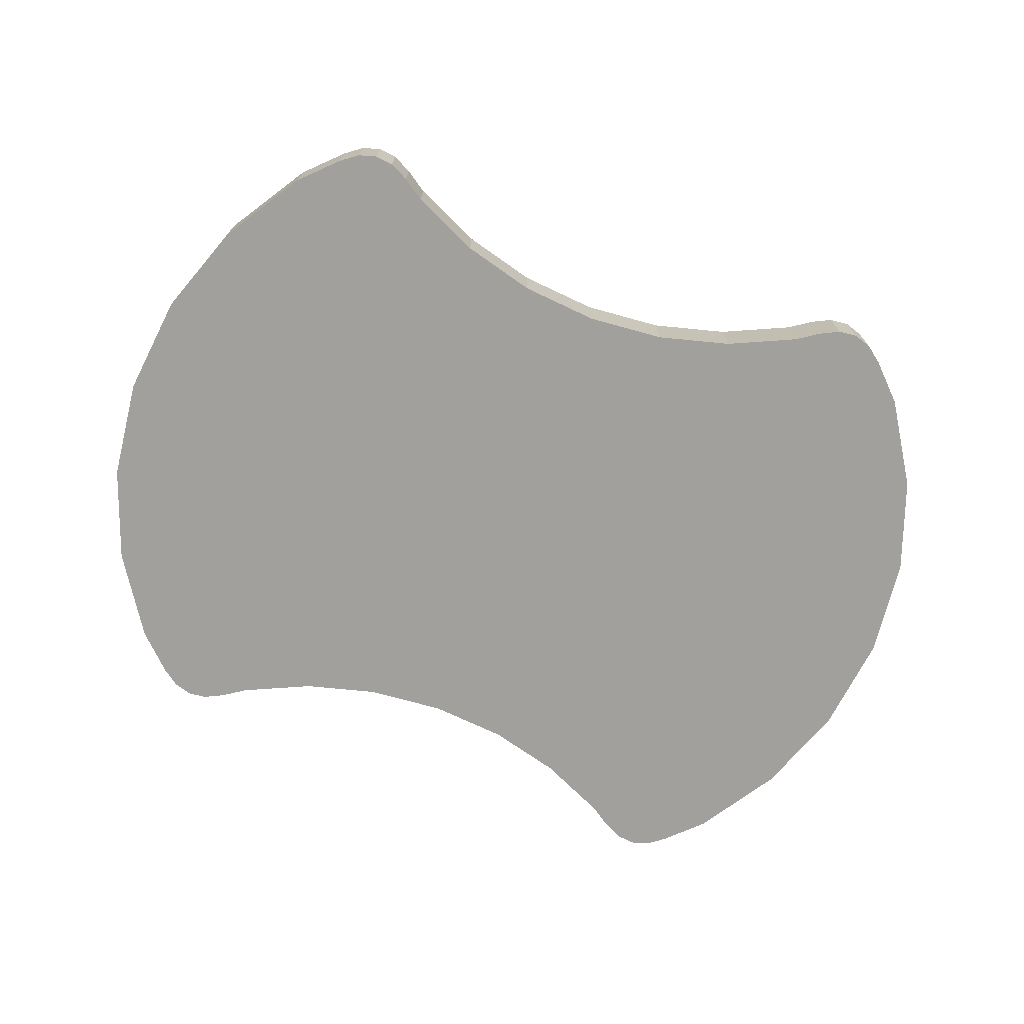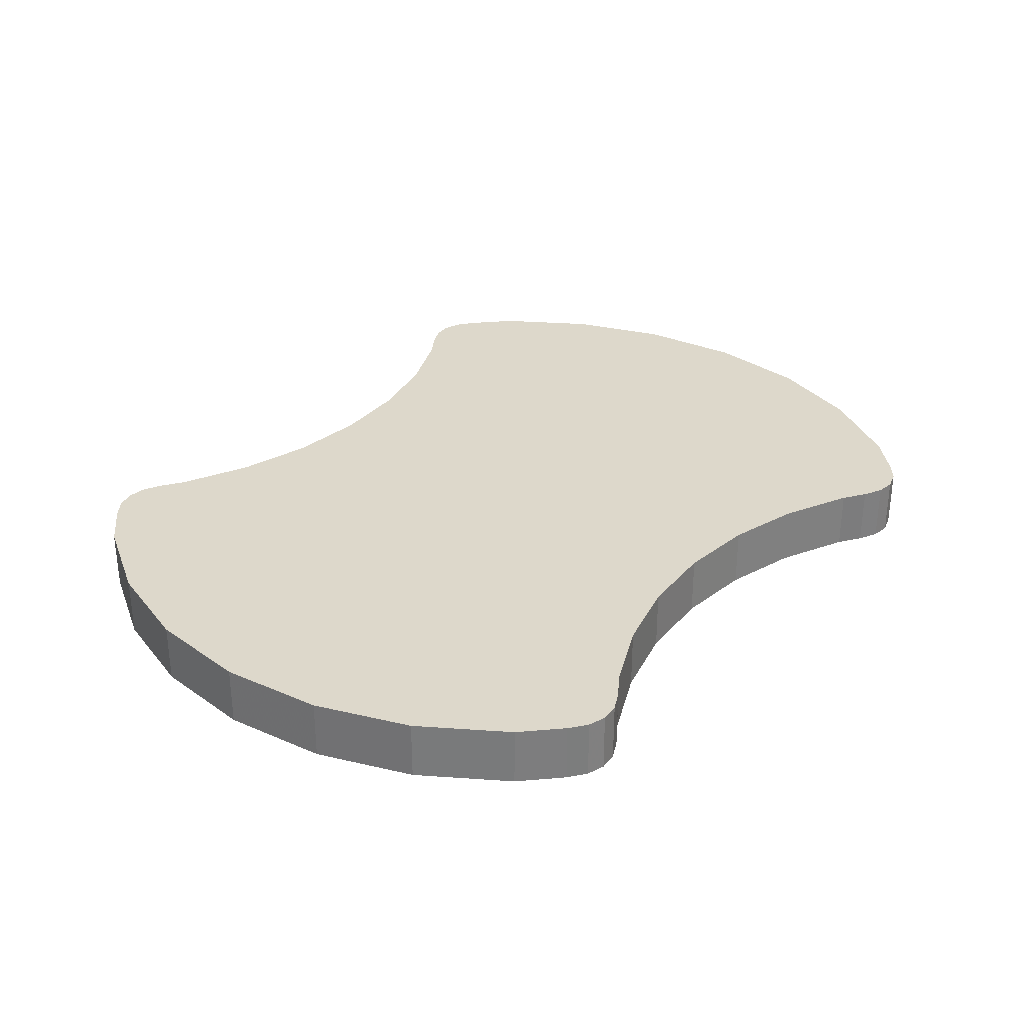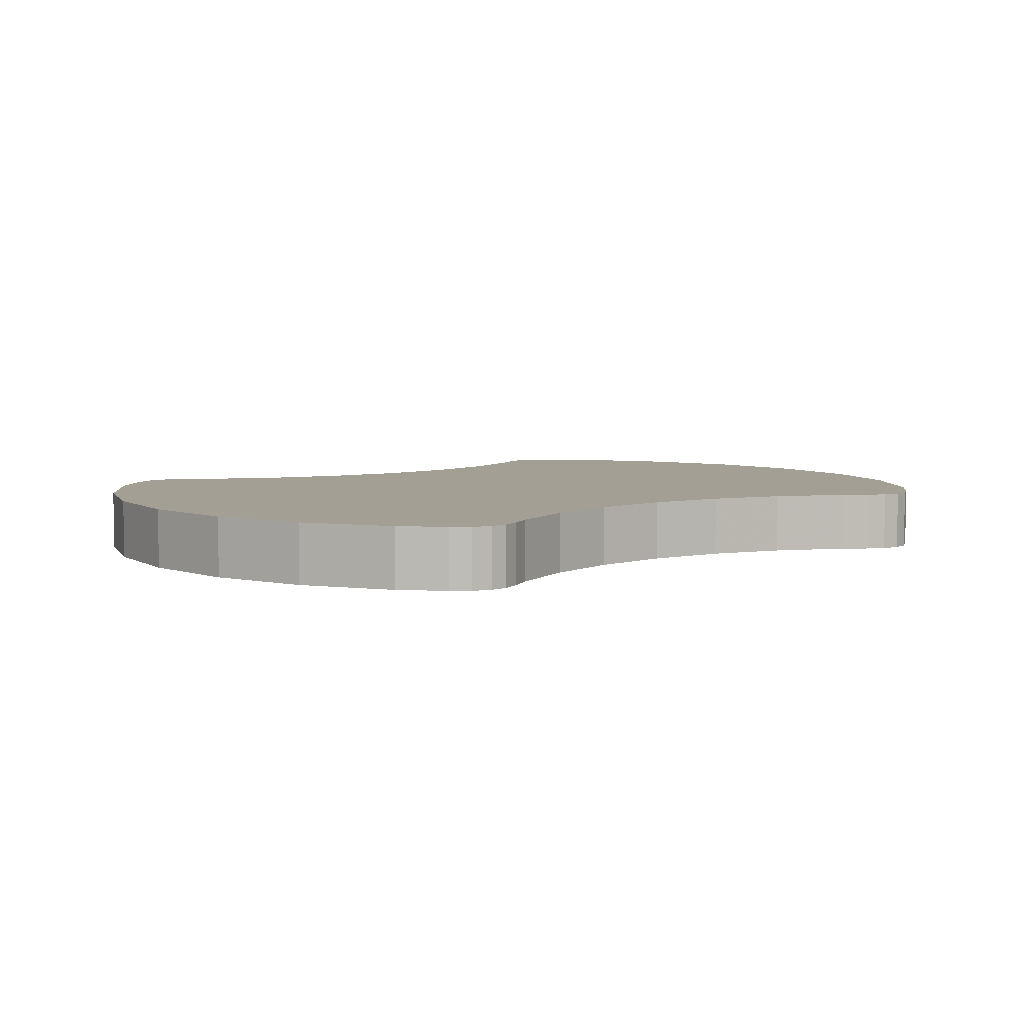
<metadata>
{"format":"obj","ext":"obj","renderer":"f3d","projection":"perspective","resolution":1024,"background":"white","views":[{"elev":-71.6,"azim":-20.5,"up":"+Y"},{"elev":31.2,"azim":128.3,"up":"+Y"},{"elev":5.6,"azim":142.5,"up":"+Y"}]}
</metadata>
<code>
v  -0.08228 0.03126 0.2705
v  0.08228 0.03126 0.2705
v  0.16 0.03126 0.2911
v  0.2318 0.03126 0.3239
v  0.37 0.03126 0.2954
v  0.4615 0.03126 0.1085
v  0.474 0.03126 -9e-08
v  0.4615 0.03126 -0.1085
v  0.2318 0.03126 -0.3239
v  -0.4259 0.03126 -0.208
v  -0.37 0.03126 0.2954
v  -0.3523 0.03126 0.2471
v  -0.3921 0.03126 0.177
v  -0.416 0.03126 0.09444
v  -0.424 0.03126 9e-08
v  -0.416 0.03126 -0.09444
v  -0.3921 0.03126 -0.177
v  -0.3523 0.03126 -0.2471
v  -0.2968 0.03126 -0.3039
v  -0.2345 0.03126 -0.2629
v  -0.1653 0.03126 -0.2348
v  -0.08761 0.03126 -0.2186
v  3.6e-07 0.03126 -0.2134
v  0.08761 0.03126 -0.2186
v  0.1653 0.03126 -0.2348
v  0.2345 0.03126 -0.2629
v  0.2968 0.03126 -0.3039
v  0.3523 0.03126 -0.2471
v  0.3921 0.03126 -0.177
v  0.416 0.03126 -0.09444
v  0.424 0.03126 -2.7e-07
v  0.416 0.03126 0.09444
v  0.3921 0.03126 0.177
v  0.3523 0.03126 0.2471
v  0.2968 0.03126 0.3039
v  0.2345 0.03126 0.2629
v  0.1653 0.03126 0.2348
v  0.08761 0.03126 0.2186
v  -1.3e-07 0.03126 0.2134
v  -0.08761 0.03126 0.2186
v  -0.1653 0.03126 0.2348
v  -0.2345 0.03126 0.2629
v  -0.2968 0.03126 0.3039
v  -0.2622 0.03126 -0.2121
v  -0.1762 0.03126 -0.1886
v  -0.2859 0.03126 -0.1499
v  -0.1881 0.03126 -0.1323
v  -0.3012 0.03126 -0.07818
v  -0.1965 0.03126 -0.06838
v  -0.3065 0.03126 5.1e-07
v  -0.1995 0.03126 4.8e-07
v  -0.3012 0.03126 0.07819
v  -0.1965 0.03126 0.06838
v  -0.2859 0.03126 0.1499
v  -0.1881 0.03126 0.1323
v  -0.2622 0.03126 0.2121
v  -0.1762 0.03126 0.1886
v  -0.08938 0.03126 -0.1751
v  -0.09365 0.03126 -0.1224
v  -0.09714 0.03126 -0.06302
v  -0.09844 0.03126 3.4e-07
v  -0.09714 0.03126 0.06302
v  -0.09365 0.03126 0.1224
v  -0.08938 0.03126 0.1751
v  2.7e-07 0.03126 -0.1707
v  2e-07 0.03126 -0.1192
v  1.4e-07 0.03126 -0.06131
v  8e-08 0.03126 2e-07
v  1e-08 0.03126 0.06131
v  -7e-08 0.03126 0.1192
v  -1.5e-07 0.03126 0.1707
v  0.08938 0.03126 -0.1751
v  0.09365 0.03126 -0.1224
v  0.09714 0.03126 -0.06302
v  0.09844 0.03126 8e-08
v  0.09714 0.03126 0.06302
v  0.09365 0.03126 0.1224
v  0.08938 0.03126 0.1751
v  0.1762 0.03126 -0.1886
v  0.1881 0.03126 -0.1323
v  0.1965 0.03126 -0.06838
v  0.1995 0.03126 -0
v  0.1965 0.03126 0.06838
v  0.1881 0.03126 0.1323
v  0.1762 0.03126 0.1886
v  0.2622 0.03126 -0.2121
v  0.2859 0.03126 -0.1499
v  0.3012 0.03126 -0.07818
v  0.3065 0.03126 -9e-08
v  0.3012 0.03126 0.07818
v  0.2859 0.03126 0.1499
v  0.2622 0.03126 0.2121
v  -0.2952 0.03126 -0.352
v  -0.2553 0.03126 -0.3398
v  -0.2756 0.03126 -0.3498
v  0.2553 0.03126 -0.3398
v  0.2756 0.03126 -0.3498
v  0.2553 0.03126 0.3398
v  0.2756 0.03126 0.3498
v  0.3323 0.03126 0.3327
v  -0.3323 0.03126 0.3327
v  -0.2553 0.03126 0.3398
v  -0.2756 0.03126 0.3498
v  -0.4259 -0.03126 0.208
v  -0.3921 -0.03126 0.177
v  -0.416 -0.03126 0.09444
v  -0.424 -0.03126 9e-08
v  -0.416 -0.03126 -0.09444
v  -0.3921 -0.03126 -0.177
v  -0.3523 -0.03126 -0.2471
v  -0.2968 -0.03126 -0.3039
v  -0.2345 -0.03126 -0.2629
v  -0.2318 -0.03126 -0.3239
v  -0.1653 -0.03126 -0.2348
v  -0.16 -0.03126 -0.2911
v  -0.08761 -0.03126 -0.2186
v  -0.08228 -0.03126 -0.2705
v  3.6e-07 -0.03126 -0.2134
v  0.08761 -0.03126 -0.2186
v  0.1653 -0.03126 -0.2348
v  0.2345 -0.03126 -0.2629
v  0.2968 -0.03126 -0.3039
v  0.2553 -0.03126 -0.3398
v  0.3523 -0.03126 -0.2471
v  0.37 -0.03126 -0.2954
v  0.3921 -0.03126 -0.177
v  0.4259 -0.03126 -0.208
v  0.416 -0.03126 -0.09444
v  0.4615 -0.03126 -0.1085
v  0.424 -0.03126 -2.7e-07
v  0.474 -0.03126 -9e-08
v  0.416 -0.03126 0.09444
v  0.4615 -0.03126 0.1085
v  0.3921 -0.03126 0.177
v  0.3523 -0.03126 0.2471
v  0.37 -0.03126 0.2954
v  0.2968 -0.03126 0.3039
v  0.2345 -0.03126 0.2629
v  0.1653 -0.03126 0.2348
v  0.08761 -0.03126 0.2186
v  0.08228 -0.03126 0.2705
v  -1.3e-07 -0.03126 0.2134
v  -0.08761 -0.03126 0.2186
v  -0.08228 -0.03126 0.2705
v  -0.1653 -0.03126 0.2348
v  -0.16 -0.03126 0.2911
v  -0.2345 -0.03126 0.2629
v  -0.2968 -0.03126 0.3039
v  -0.3323 -0.03126 0.3327
v  -0.3523 -0.03126 0.2471
v  -0.2622 -0.03126 -0.2121
v  -0.1762 -0.03126 -0.1886
v  -0.2859 -0.03126 -0.1499
v  -0.1881 -0.03126 -0.1323
v  -0.3012 -0.03126 -0.07818
v  -0.1965 -0.03126 -0.06838
v  -0.3065 -0.03126 5.1e-07
v  -0.1995 -0.03126 4.8e-07
v  -0.3012 -0.03126 0.07819
v  -0.1965 -0.03126 0.06838
v  -0.2859 -0.03126 0.1499
v  -0.1881 -0.03126 0.1323
v  -0.2622 -0.03126 0.2121
v  -0.1762 -0.03126 0.1886
v  -0.08938 -0.03126 -0.1751
v  -0.09365 -0.03126 -0.1224
v  -0.09714 -0.03126 -0.06302
v  -0.09844 -0.03126 3.4e-07
v  -0.09714 -0.03126 0.06302
v  -0.09365 -0.03126 0.1224
v  -0.08938 -0.03126 0.1751
v  2.7e-07 -0.03126 -0.1707
v  2e-07 -0.03126 -0.1192
v  1.4e-07 -0.03126 -0.06131
v  8e-08 -0.03126 2e-07
v  1e-08 -0.03126 0.06131
v  -7e-08 -0.03126 0.1192
v  -1.5e-07 -0.03126 0.1707
v  0.08938 -0.03126 -0.1751
v  0.09365 -0.03126 -0.1224
v  0.09714 -0.03126 -0.06302
v  0.09844 -0.03126 8e-08
v  0.09714 -0.03126 0.06302
v  0.09365 -0.03126 0.1224
v  0.08938 -0.03126 0.1751
v  0.1762 -0.03126 -0.1886
v  0.1881 -0.03126 -0.1323
v  0.1965 -0.03126 -0.06838
v  0.1995 -0.03126 -0
v  0.1965 -0.03126 0.06838
v  0.1881 -0.03126 0.1323
v  0.1762 -0.03126 0.1886
v  0.2622 -0.03126 -0.2121
v  0.2859 -0.03126 -0.1499
v  0.3012 -0.03126 -0.07818
v  0.3065 -0.03126 -9e-08
v  0.3012 -0.03126 0.07818
v  0.2859 -0.03126 0.1499
v  0.2622 -0.03126 0.2121
v  -0.3141 -0.03126 -0.3463
v  0.2952 -0.03126 -0.352
v  0.3141 -0.03126 -0.3463
v  0.2756 -0.03126 0.3498
v  -0.2952 -0.03126 0.352
v  -0.3141 -0.03126 0.3463
v  -0.2318 0.03126 0.3239
v  -0.16 0.03126 0.2911
v  9e-08 0.03126 0.2634
v  0.4259 0.03126 0.208
v  0.4259 0.03126 -0.208
v  0.37 0.03126 -0.2954
v  0.16 0.03126 -0.2911
v  0.08228 0.03126 -0.2705
v  1.2e-07 0.03126 -0.2634
v  -0.08228 0.03126 -0.2705
v  -0.16 0.03126 -0.2911
v  -0.2318 0.03126 -0.3239
v  -0.37 0.03126 -0.2954
v  -0.4615 0.03126 -0.1085
v  -0.474 0.03126 -6e-08
v  -0.4615 0.03126 0.1085
v  -0.4259 0.03126 0.208
v  -0.3323 0.03126 -0.3327
v  -0.3141 0.03126 -0.3463
v  0.2952 0.03126 -0.352
v  0.3323 0.03126 -0.3327
v  0.3141 0.03126 -0.3463
v  0.2952 0.03126 0.352
v  0.3141 0.03126 0.3463
v  -0.2952 0.03126 0.352
v  -0.3141 0.03126 0.3463
v  -0.4615 -0.03126 0.1085
v  -0.474 -0.03126 -6e-08
v  -0.4615 -0.03126 -0.1085
v  -0.4259 -0.03126 -0.208
v  -0.37 -0.03126 -0.2954
v  -0.3323 -0.03126 -0.3327
v  -0.2553 -0.03126 -0.3398
v  1.2e-07 -0.03126 -0.2634
v  0.08228 -0.03126 -0.2705
v  0.16 -0.03126 -0.2911
v  0.2318 -0.03126 -0.3239
v  0.3323 -0.03126 -0.3327
v  0.4259 -0.03126 0.208
v  0.3323 -0.03126 0.3327
v  0.2553 -0.03126 0.3398
v  0.2318 -0.03126 0.3239
v  0.16 -0.03126 0.2911
v  9e-08 -0.03126 0.2634
v  -0.2318 -0.03126 0.3239
v  -0.2553 -0.03126 0.3398
v  -0.37 -0.03126 0.2954
v  -0.2952 -0.03126 -0.352
v  -0.2756 -0.03126 -0.3498
v  0.2756 -0.03126 -0.3498
v  0.2952 -0.03126 0.352
v  0.3141 -0.03126 0.3463
v  -0.2756 -0.03126 0.3498
v  -0.08228 0.03126 0.2705
v  0.08228 0.03126 0.2705
v  0.16 0.03126 0.2911
v  0.2318 0.03126 0.3239
v  0.37 0.03126 0.2954
v  0.4615 0.03126 0.1085
v  0.474 0.03126 -9e-08
v  0.4615 0.03126 -0.1085
v  0.2318 0.03126 -0.3239
v  -0.4259 0.03126 -0.208
v  -0.37 0.03126 0.2954
v  -0.2952 0.03126 -0.352
v  -0.2553 0.03126 -0.3398
v  -0.2756 0.03126 -0.3498
v  0.2553 0.03126 -0.3398
v  0.2756 0.03126 -0.3498
v  0.2553 0.03126 0.3398
v  0.2756 0.03126 0.3498
v  0.3323 0.03126 0.3327
v  -0.3323 0.03126 0.3327
v  -0.2553 0.03126 0.3398
v  -0.2756 0.03126 0.3498
v  -0.4259 -0.03126 0.208
v  -0.2318 -0.03126 -0.3239
v  -0.16 -0.03126 -0.2911
v  -0.08228 -0.03126 -0.2705
v  0.2553 -0.03126 -0.3398
v  0.37 -0.03126 -0.2954
v  0.4259 -0.03126 -0.208
v  0.4615 -0.03126 -0.1085
v  0.474 -0.03126 -9e-08
v  0.4615 -0.03126 0.1085
v  0.37 -0.03126 0.2954
v  0.08228 -0.03126 0.2705
v  -0.08228 -0.03126 0.2705
v  -0.16 -0.03126 0.2911
v  -0.3323 -0.03126 0.3327
v  -0.3141 -0.03126 -0.3463
v  0.2952 -0.03126 -0.352
v  0.3141 -0.03126 -0.3463
v  0.2756 -0.03126 0.3498
v  -0.2952 -0.03126 0.352
v  -0.3141 -0.03126 0.3463
v  -0.2318 0.03126 0.3239
v  -0.16 0.03126 0.2911
v  9e-08 0.03126 0.2634
v  0.4259 0.03126 0.208
v  0.4259 0.03126 -0.208
v  0.37 0.03126 -0.2954
v  0.16 0.03126 -0.2911
v  0.08228 0.03126 -0.2705
v  1.2e-07 0.03126 -0.2634
v  -0.08228 0.03126 -0.2705
v  -0.16 0.03126 -0.2911
v  -0.2318 0.03126 -0.3239
v  -0.37 0.03126 -0.2954
v  -0.4615 0.03126 -0.1085
v  -0.474 0.03126 -6e-08
v  -0.4615 0.03126 0.1085
v  -0.4259 0.03126 0.208
v  -0.3323 0.03126 -0.3327
v  -0.3141 0.03126 -0.3463
v  0.2952 0.03126 -0.352
v  0.3323 0.03126 -0.3327
v  0.3141 0.03126 -0.3463
v  0.2952 0.03126 0.352
v  0.3141 0.03126 0.3463
v  -0.2952 0.03126 0.352
v  -0.3141 0.03126 0.3463
v  -0.4615 -0.03126 0.1085
v  -0.474 -0.03126 -6e-08
v  -0.4615 -0.03126 -0.1085
v  -0.4259 -0.03126 -0.208
v  -0.37 -0.03126 -0.2954
v  -0.3323 -0.03126 -0.3327
v  -0.2553 -0.03126 -0.3398
v  1.2e-07 -0.03126 -0.2634
v  0.08228 -0.03126 -0.2705
v  0.16 -0.03126 -0.2911
v  0.2318 -0.03126 -0.3239
v  0.3323 -0.03126 -0.3327
v  0.4259 -0.03126 0.208
v  0.3323 -0.03126 0.3327
v  0.2553 -0.03126 0.3398
v  0.2318 -0.03126 0.3239
v  0.16 -0.03126 0.2911
v  9e-08 -0.03126 0.2634
v  -0.2318 -0.03126 0.3239
v  -0.2553 -0.03126 0.3398
v  -0.37 -0.03126 0.2954
v  -0.2952 -0.03126 -0.352
v  -0.2756 -0.03126 -0.3498
v  0.2756 -0.03126 -0.3498
v  0.2952 -0.03126 0.352
v  0.3141 -0.03126 0.3463
v  -0.2756 -0.03126 0.3498
o Axehead
g Axehead
f 222 13 14
f 14 317 222
f 317 14 15
f 15 316 317
f 316 15 16
f 16 315 316
f 315 16 17
f 17 268 315
f 268 17 18
f 18 218 268
f 319 218 18
f 18 19 319
f 313 271 19
f 19 20 313
f 313 20 21
f 21 312 313
f 312 21 22
f 22 311 312
f 311 22 23
f 23 310 311
f 310 23 24
f 24 309 310
f 309 24 25
f 25 308 309
f 308 25 26
f 26 267 308
f 96 267 26
f 26 27 96
f 307 322 27
f 27 28 307
f 307 28 29
f 29 306 307
f 306 29 30
f 30 266 306
f 266 30 31
f 31 265 266
f 265 31 32
f 32 6 265
f 6 32 33
f 33 305 6
f 305 33 34
f 34 263 305
f 100 263 34
f 34 35 100
f 262 275 35
f 35 36 262
f 262 36 37
f 37 261 262
f 261 37 38
f 38 2 261
f 2 38 39
f 39 304 2
f 304 39 40
f 40 259 304
f 259 40 41
f 41 207 259
f 207 41 42
f 42 302 207
f 279 302 42
f 42 43 279
f 269 278 43
f 43 12 269
f 269 12 13
f 13 222 269
f 21 20 44
f 44 45 21
f 45 44 46
f 46 47 45
f 47 46 48
f 48 49 47
f 49 48 50
f 50 51 49
f 50 52 53
f 53 51 50
f 52 54 55
f 55 53 52
f 54 56 57
f 57 55 54
f 56 42 41
f 41 57 56
f 22 21 45
f 45 58 22
f 58 45 47
f 47 59 58
f 59 47 49
f 49 60 59
f 60 49 51
f 51 61 60
f 51 53 62
f 62 61 51
f 53 55 63
f 63 62 53
f 55 57 64
f 64 63 55
f 57 41 40
f 40 64 57
f 23 22 58
f 58 65 23
f 65 58 59
f 59 66 65
f 66 59 60
f 60 67 66
f 67 60 61
f 61 68 67
f 61 62 69
f 69 68 61
f 62 63 70
f 70 69 62
f 63 64 71
f 71 70 63
f 64 40 39
f 39 71 64
f 23 65 72
f 72 24 23
f 65 66 73
f 73 72 65
f 66 67 74
f 74 73 66
f 67 68 75
f 75 74 67
f 75 68 69
f 69 76 75
f 76 69 70
f 70 77 76
f 77 70 71
f 71 78 77
f 78 71 39
f 39 38 78
f 24 72 79
f 79 25 24
f 72 73 80
f 80 79 72
f 73 74 81
f 81 80 73
f 74 75 82
f 82 81 74
f 82 75 76
f 76 83 82
f 83 76 77
f 77 84 83
f 84 77 78
f 78 85 84
f 85 78 38
f 38 37 85
f 25 79 86
f 86 26 25
f 79 80 87
f 87 86 79
f 80 81 88
f 88 87 80
f 81 82 89
f 89 88 81
f 89 82 83
f 83 90 89
f 90 83 84
f 84 91 90
f 91 84 85
f 85 92 91
f 92 85 37
f 37 36 92
f 20 19 18
f 18 44 20
f 44 18 17
f 17 46 44
f 46 17 16
f 16 48 46
f 48 16 15
f 15 50 48
f 52 50 15
f 15 14 52
f 54 52 14
f 14 13 54
f 56 54 13
f 13 12 56
f 42 56 12
f 12 43 42
f 36 35 34
f 34 92 36
f 92 34 33
f 33 91 92
f 91 33 32
f 32 90 91
f 90 32 31
f 31 89 90
f 88 89 31
f 31 30 88
f 87 88 30
f 30 29 87
f 86 87 29
f 29 28 86
f 26 86 28
f 28 27 26
f 233 232 221
f 221 220 233
f 233 220 219
f 219 234 233
f 334 94 217
f 217 113 334
f 113 217 216
f 216 115 113
f 115 216 215
f 215 117 115
f 117 215 214
f 214 239 117
f 239 214 213
f 213 240 239
f 240 213 212
f 212 241 240
f 241 212 9
f 9 338 241
f 338 9 273
f 273 285 338
f 243 226 211
f 211 125 243
f 125 211 210
f 210 127 125
f 289 7 264
f 264 290 289
f 290 264 209
f 209 244 290
f 341 291 5
f 5 277 341
f 347 250 206
f 206 102 347
f 295 101 11
f 11 348 295
f 320 319 19
f 19 270 320
f 19 271 95
f 95 270 19
f 97 96 27
f 27 321 97
f 27 322 227
f 227 321 27
f 229 100 35
f 35 324 229
f 35 275 276
f 276 324 35
f 103 279 43
f 43 326 103
f 43 278 327
f 327 326 43
f 272 94 334
f 334 350 272
f 93 272 350
f 350 349 93
f 231 101 295
f 295 301 231
f 237 223 224
f 224 296 237
f 285 273 274
f 274 351 285
f 256 353 325
f 325 228 256
f 281 328 106
f 106 105 281
f 328 329 107
f 107 106 328
f 329 330 108
f 108 107 329
f 330 235 109
f 109 108 330
f 235 332 110
f 110 109 235
f 333 111 110
f 110 332 333
f 282 112 111
f 111 238 282
f 282 283 114
f 114 112 282
f 283 284 116
f 116 114 283
f 284 335 118
f 118 116 284
f 335 336 119
f 119 118 335
f 336 337 120
f 120 119 336
f 337 242 121
f 121 120 337
f 123 122 121
f 121 242 123
f 286 124 122
f 122 339 286
f 286 287 126
f 126 124 286
f 287 129 128
f 128 126 287
f 129 131 130
f 130 128 129
f 131 133 132
f 132 130 131
f 133 340 134
f 134 132 133
f 340 136 135
f 135 134 340
f 245 137 135
f 135 136 245
f 247 138 137
f 137 246 247
f 247 248 139
f 139 138 247
f 248 141 140
f 140 139 248
f 141 345 142
f 142 140 141
f 345 144 143
f 143 142 345
f 144 294 145
f 145 143 144
f 294 346 147
f 147 145 294
f 251 148 147
f 147 346 251
f 252 150 148
f 148 149 252
f 252 281 105
f 105 150 252
f 114 152 151
f 151 112 114
f 152 154 153
f 153 151 152
f 154 156 155
f 155 153 154
f 156 158 157
f 157 155 156
f 157 158 160
f 160 159 157
f 159 160 162
f 162 161 159
f 161 162 164
f 164 163 161
f 163 164 145
f 145 147 163
f 116 165 152
f 152 114 116
f 165 166 154
f 154 152 165
f 166 167 156
f 156 154 166
f 167 168 158
f 158 156 167
f 158 168 169
f 169 160 158
f 160 169 170
f 170 162 160
f 162 170 171
f 171 164 162
f 164 171 143
f 143 145 164
f 118 172 165
f 165 116 118
f 172 173 166
f 166 165 172
f 173 174 167
f 167 166 173
f 174 175 168
f 168 167 174
f 168 175 176
f 176 169 168
f 169 176 177
f 177 170 169
f 170 177 178
f 178 171 170
f 171 178 142
f 142 143 171
f 118 119 179
f 179 172 118
f 172 179 180
f 180 173 172
f 173 180 181
f 181 174 173
f 174 181 182
f 182 175 174
f 182 183 176
f 176 175 182
f 183 184 177
f 177 176 183
f 184 185 178
f 178 177 184
f 185 140 142
f 142 178 185
f 119 120 186
f 186 179 119
f 179 186 187
f 187 180 179
f 180 187 188
f 188 181 180
f 181 188 189
f 189 182 181
f 189 190 183
f 183 182 189
f 190 191 184
f 184 183 190
f 191 192 185
f 185 184 191
f 192 139 140
f 140 185 192
f 120 121 193
f 193 186 120
f 186 193 194
f 194 187 186
f 187 194 195
f 195 188 187
f 188 195 196
f 196 189 188
f 196 197 190
f 190 189 196
f 197 198 191
f 191 190 197
f 198 199 192
f 192 191 198
f 199 138 139
f 139 192 199
f 112 151 110
f 110 111 112
f 151 153 109
f 109 110 151
f 153 155 108
f 108 109 153
f 155 157 107
f 107 108 155
f 159 106 107
f 107 157 159
f 161 105 106
f 106 159 161
f 163 150 105
f 105 161 163
f 147 148 150
f 150 163 147
f 138 199 135
f 135 137 138
f 199 198 134
f 134 135 199
f 198 197 132
f 132 134 198
f 197 196 130
f 130 132 197
f 195 128 130
f 130 196 195
f 194 126 128
f 128 195 194
f 193 124 126
f 126 194 193
f 121 122 124
f 124 193 121
f 232 104 318
f 318 221 232
f 10 331 234
f 234 219 10
f 236 331 10
f 10 314 236
f 237 236 314
f 314 223 237
f 288 127 210
f 210 8 288
f 289 288 8
f 8 7 289
f 291 244 209
f 209 5 291
f 343 342 98
f 98 4 343
f 344 343 4
f 4 3 344
f 292 344 3
f 3 260 292
f 249 292 260
f 260 208 249
f 293 249 208
f 208 1 293
f 146 293 1
f 1 303 146
f 250 146 303
f 303 206 250
f 318 104 348
f 348 11 318
f 200 253 111
f 111 333 200
f 111 253 254
f 254 238 111
f 255 297 122
f 122 123 255
f 122 297 298
f 298 339 122
f 257 352 137
f 137 245 257
f 137 352 203
f 203 246 137
f 258 300 148
f 148 251 258
f 148 300 205
f 205 149 148
f 323 226 243
f 243 202 323
f 323 202 201
f 201 225 323
f 98 342 299
f 299 99 98
f 99 299 256
f 256 228 99
f 231 301 204
f 204 230 231
f 349 296 224
f 224 93 349
f 351 274 225
f 225 201 351
f 341 277 325
f 325 353 341
f 347 102 280
f 280 354 347
f 354 280 230
f 230 204 354

</code>
